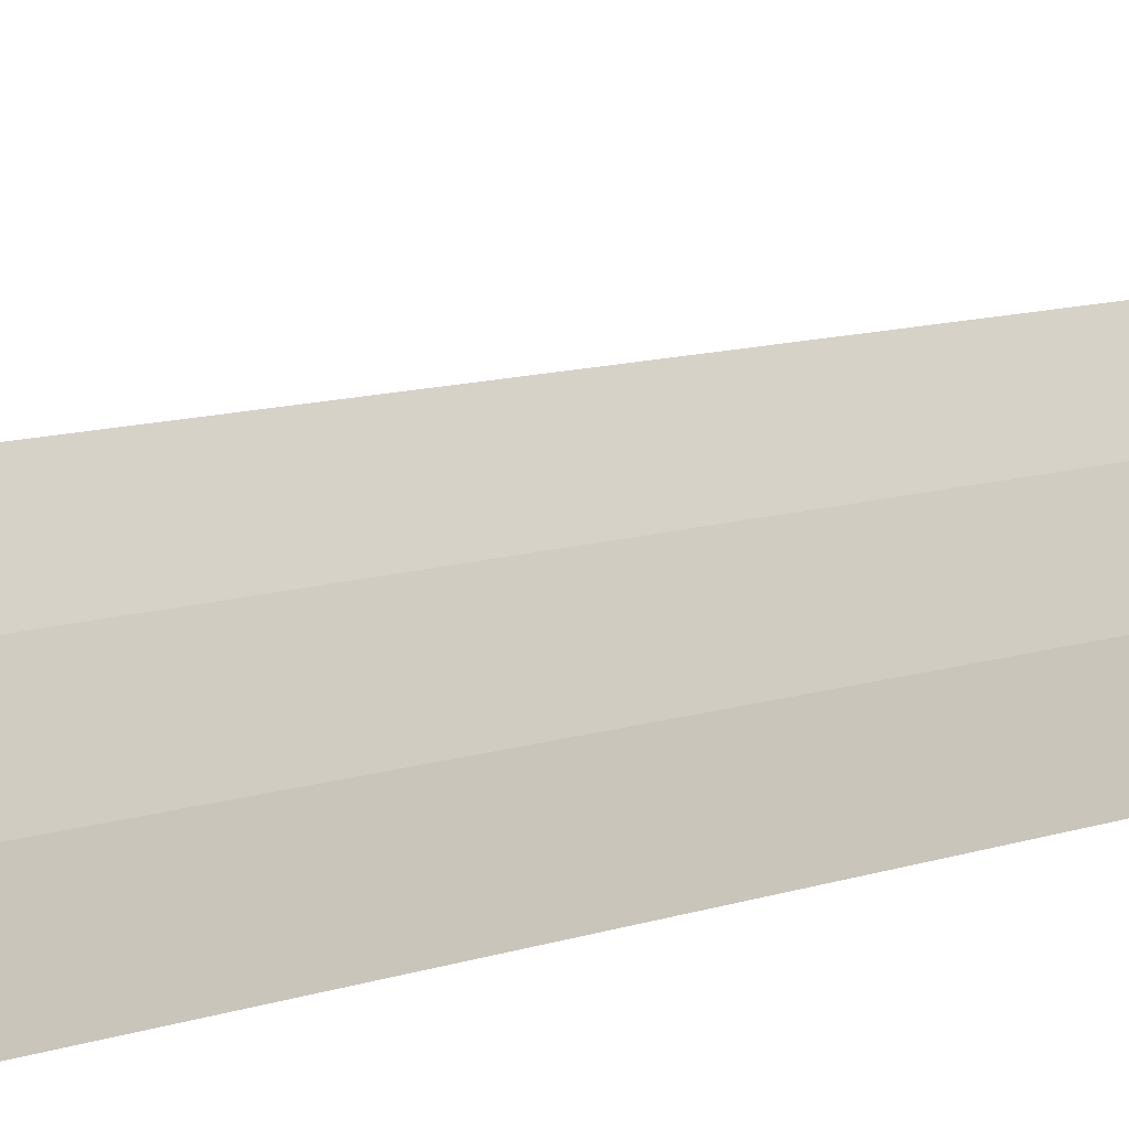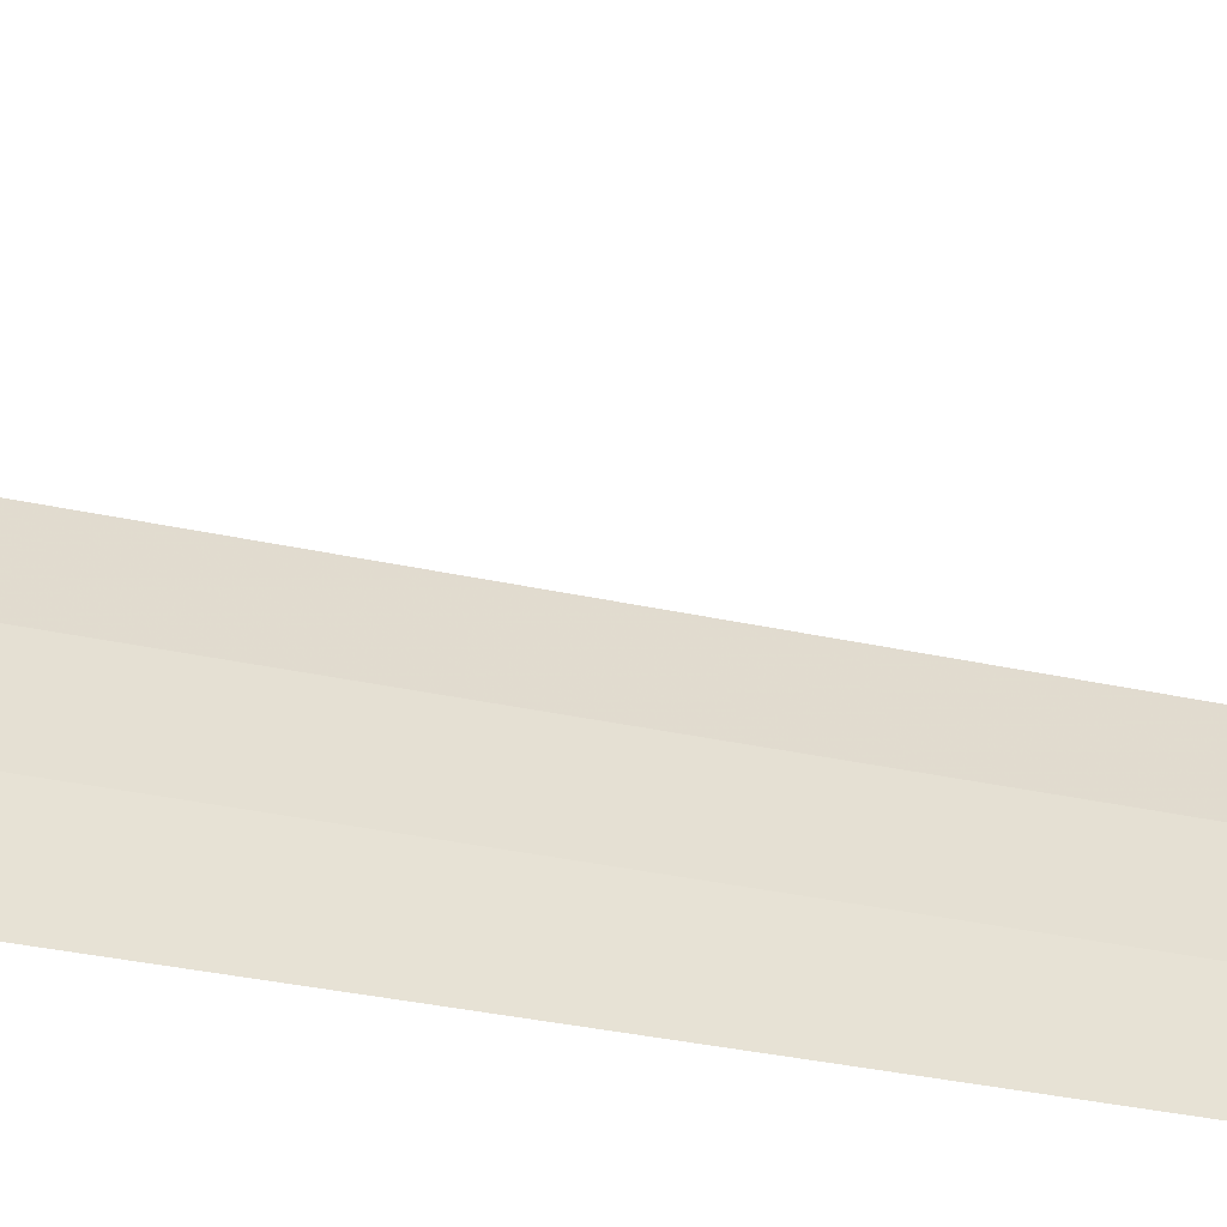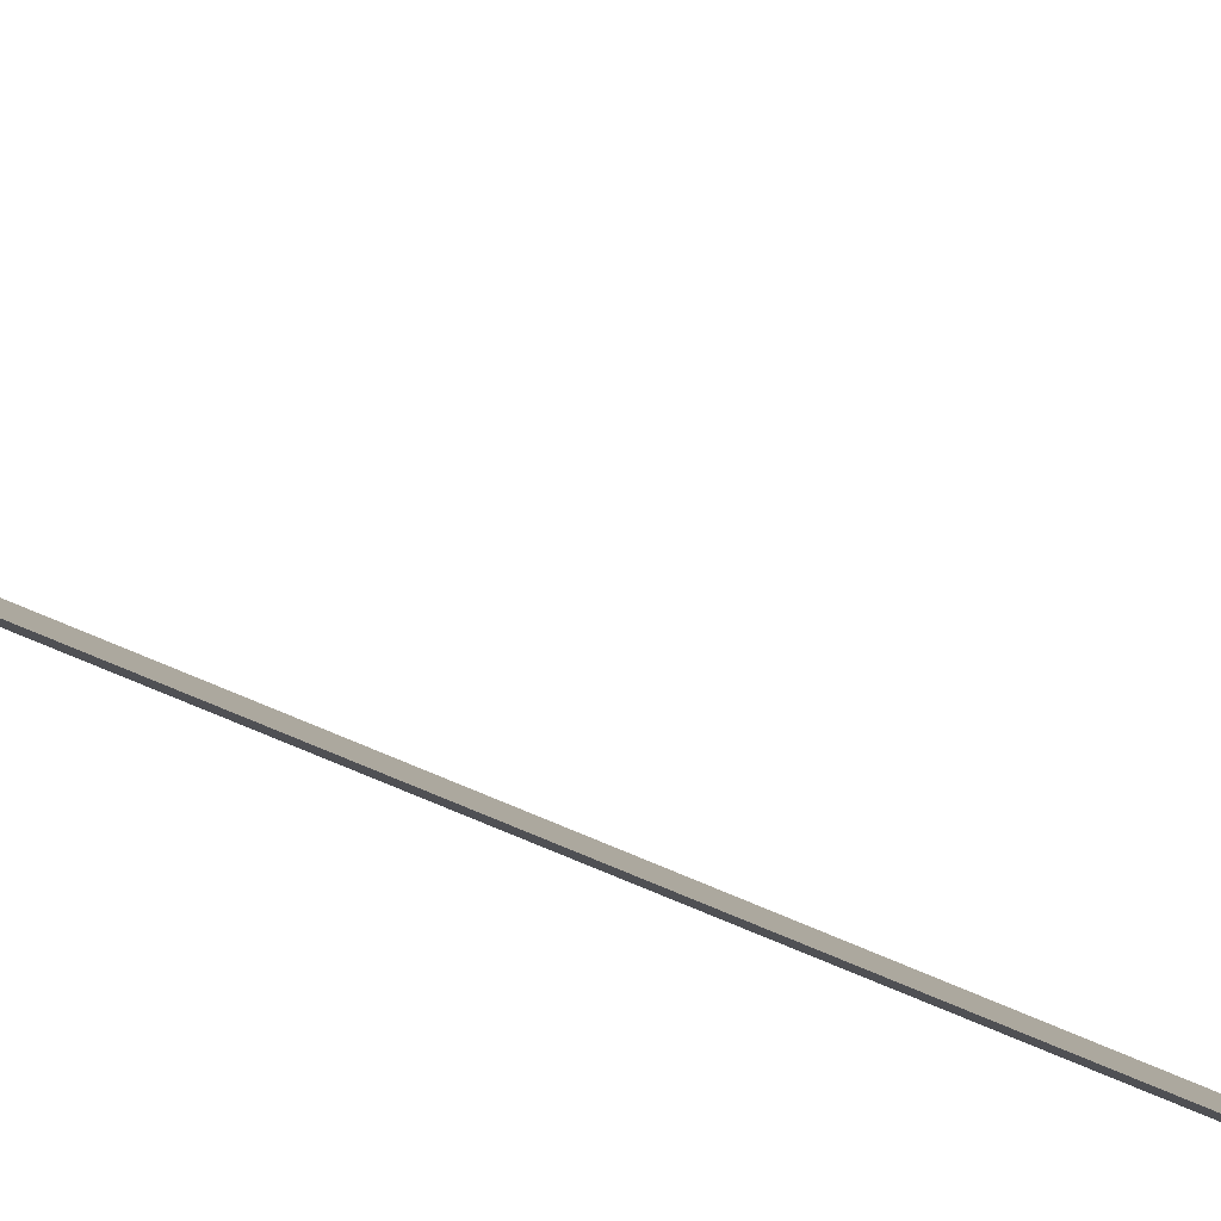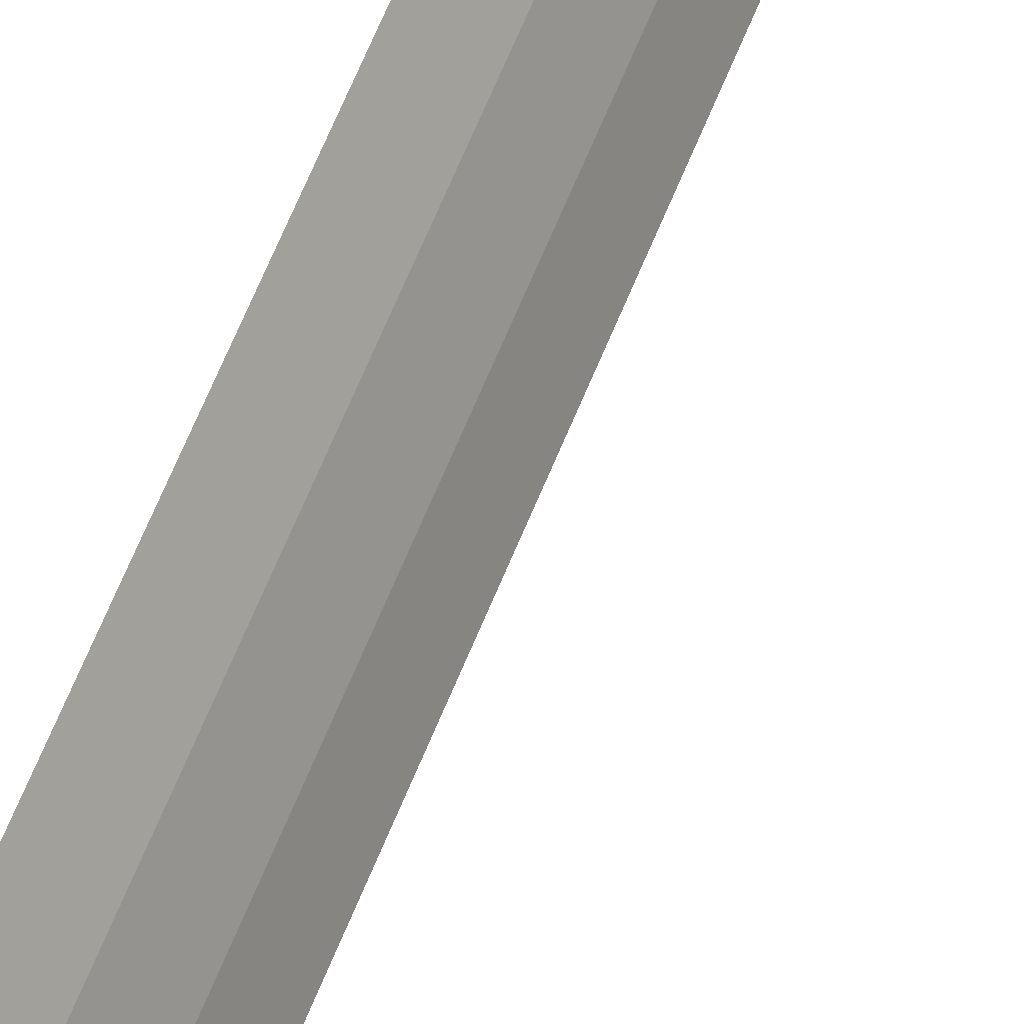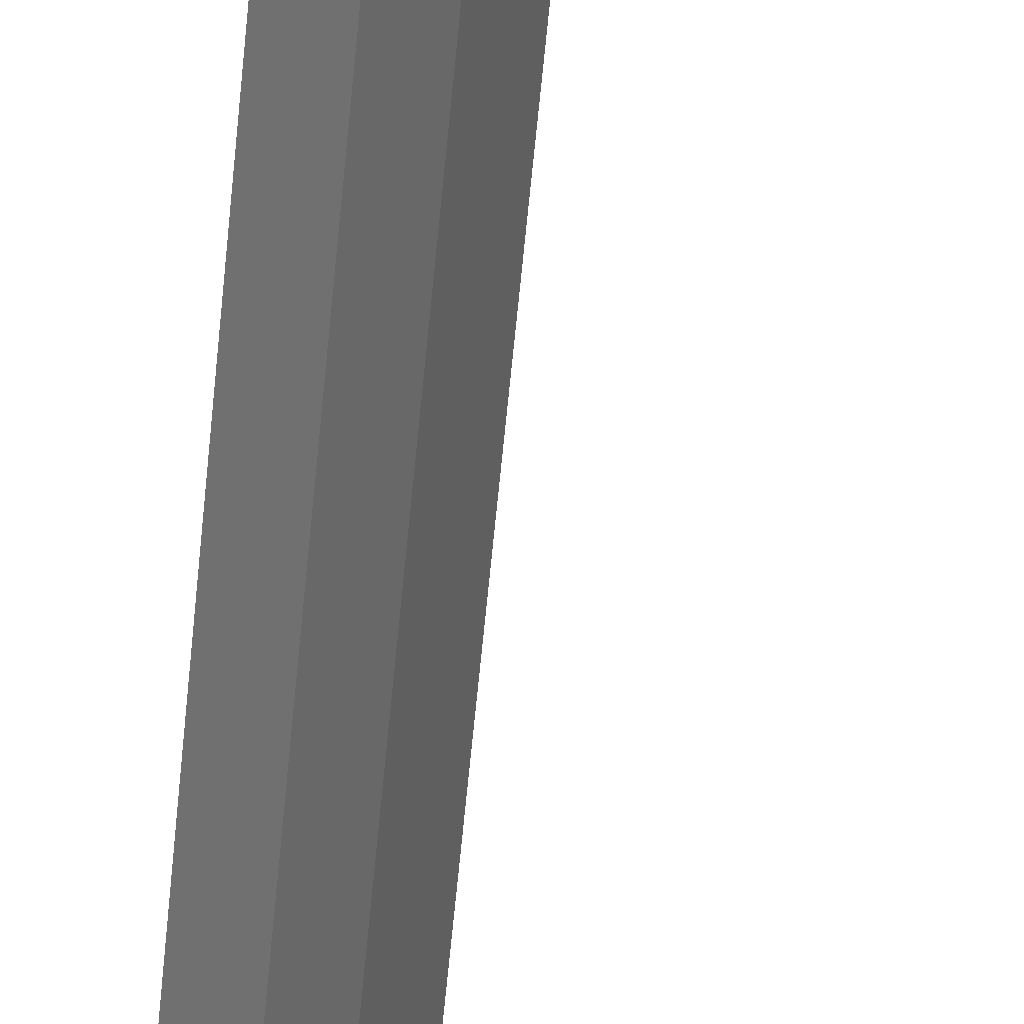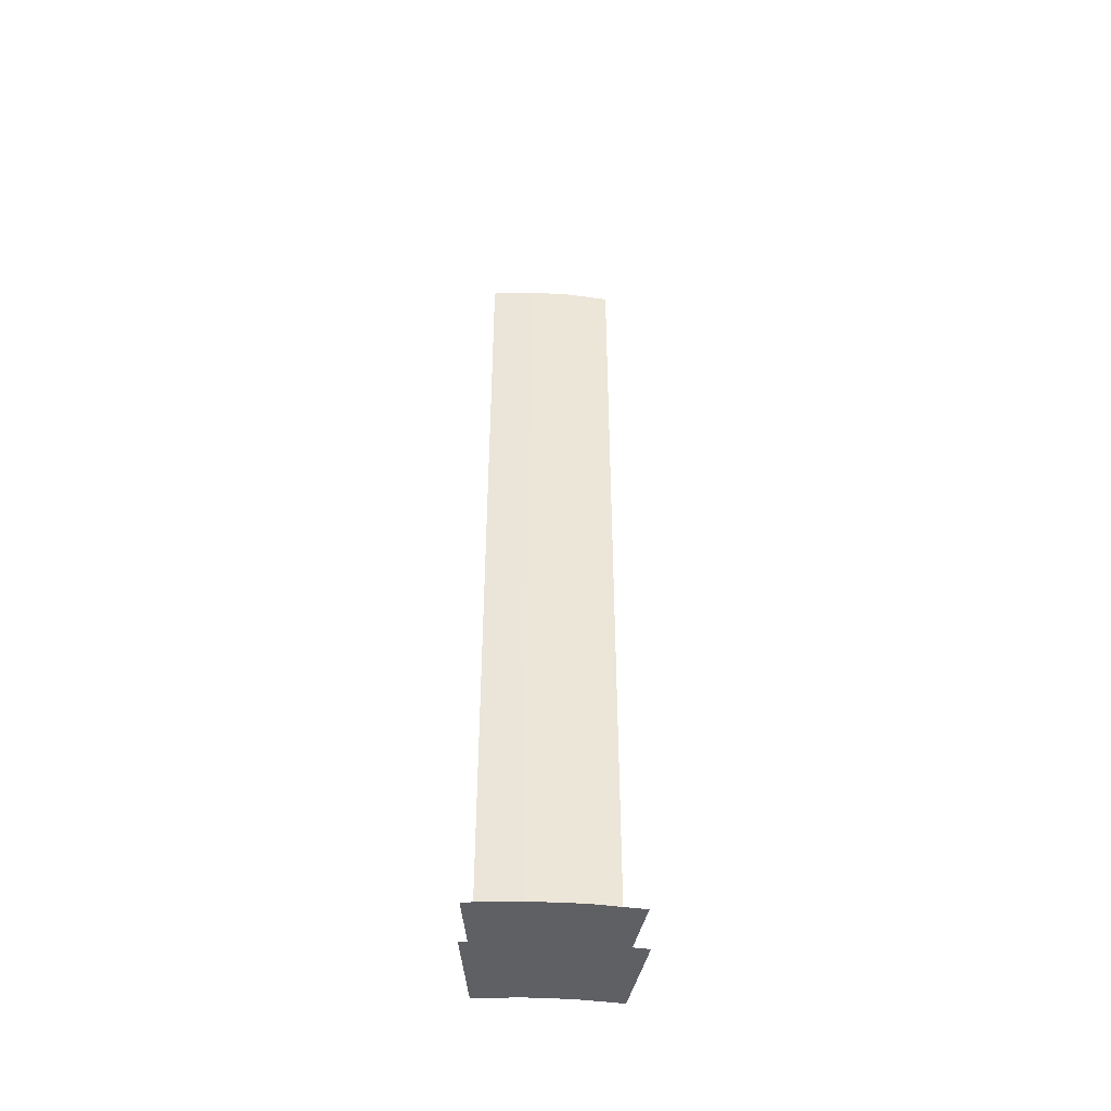
<metadata>
{"format":"obj","ext":"obj","renderer":"f3d","projection":"perspective","resolution":1024,"background":"white","views":[{"elev":6.5,"azim":-144.1,"up":"+Z"},{"elev":-18.6,"azim":-117.8,"up":"+Z"},{"elev":-59.8,"azim":-115.5,"up":"+Z"},{"elev":70.0,"azim":-157.2,"up":"+Z"},{"elev":-65.3,"azim":174.5,"up":"+Z"},{"elev":-44.0,"azim":-63.9,"up":"+Y"}]}
</metadata>
<code>
o Platform.026_Cube.029
v -2.655 0.00911 1.069
v -2.541 0.00911 1.32
v -2.404 0.00911 1.56
v -2.244 0.00911 1.784
v -2.244 0.2091 1.784
v -2.404 0.2091 1.56
v -2.541 0.2091 1.32
v -2.655 0.2091 1.069
v -2.233 0.00911 0.902
v -2.137 0.00911 1.113
v -2.022 0.00911 1.315
v -1.887 0.00911 1.504
v -1.887 0.6091 1.504
v -1.887 0.2091 1.504
v -2.022 0.6091 1.315
v -2.022 0.2091 1.315
v -2.137 0.6091 1.113
v -2.137 0.2091 1.113
v -2.233 0.2091 0.902
v -1.887 1.209 1.504
v -1.887 1.009 1.504
v -2.022 1.209 1.315
v -2.022 1.009 1.315
v -2.137 1.209 1.113
v -2.137 1.009 1.113
v -2.233 1.209 0.902
v -2.233 1.009 0.902
v -1.887 2.009 1.504
v -2.022 2.009 1.315
v -2.137 2.009 1.113
v -1.887 2.209 1.504
v -2.022 2.209 1.315
v -2.137 2.209 1.113
v -2.233 2.209 0.902
v -1.887 3.009 1.504
v -2.022 3.009 1.315
v -2.137 3.009 1.113
v -2.233 3.009 0.902
v -1.887 3.209 1.504
v -2.022 3.209 1.315
v -2.137 3.209 1.113
v -1.887 4.009 1.504
v -2.022 4.009 1.315
v -2.137 4.009 1.113
v -2.233 4.009 0.902
v -1.887 4.209 1.504
v -2.022 4.209 1.315
v -2.137 4.209 1.113
v -1.887 0.8091 1.504
v -2.022 0.8091 1.315
v -2.137 0.8091 1.113
v -2.233 0.8091 0.902
v -1.887 5.009 1.504
v -2.022 5.009 1.315
v -2.137 5.009 1.113
v -2.233 5.009 0.902
v -2.233 2.009 0.902
v -2.233 3.209 0.902
v -2.233 0.6091 0.902
v -2.233 4.209 0.902
f 3 11 12 4
f 2 10 11 3
f 1 9 10 2
f 6 16 14 5
f 7 18 16 6
f 8 19 18 7
f 10 9 19 18
f 11 10 18 16
f 12 11 16 14
f 51 52 27 25
f 50 51 25 23
f 49 50 23 21
f 25 27 26 24
f 23 25 24 22
f 21 23 22 20
f 24 26 57 30
f 22 24 30 29
f 20 22 29 28
f 30 57 34 33
f 29 30 33 32
f 28 29 32 31
f 33 34 38 37
f 32 33 37 36
f 31 32 36 35
f 37 38 58 41
f 36 37 41 40
f 35 36 40 39
f 41 58 45 44
f 40 41 44 43
f 39 40 43 42
f 14 16 15 13
f 16 18 17 15
f 18 19 59 17
f 13 15 50 49
f 15 17 51 50
f 17 59 52 51
f 44 45 60 48
f 43 44 48 47
f 42 43 47 46
f 48 60 56 55
f 47 48 55 54
f 46 47 54 53

</code>
